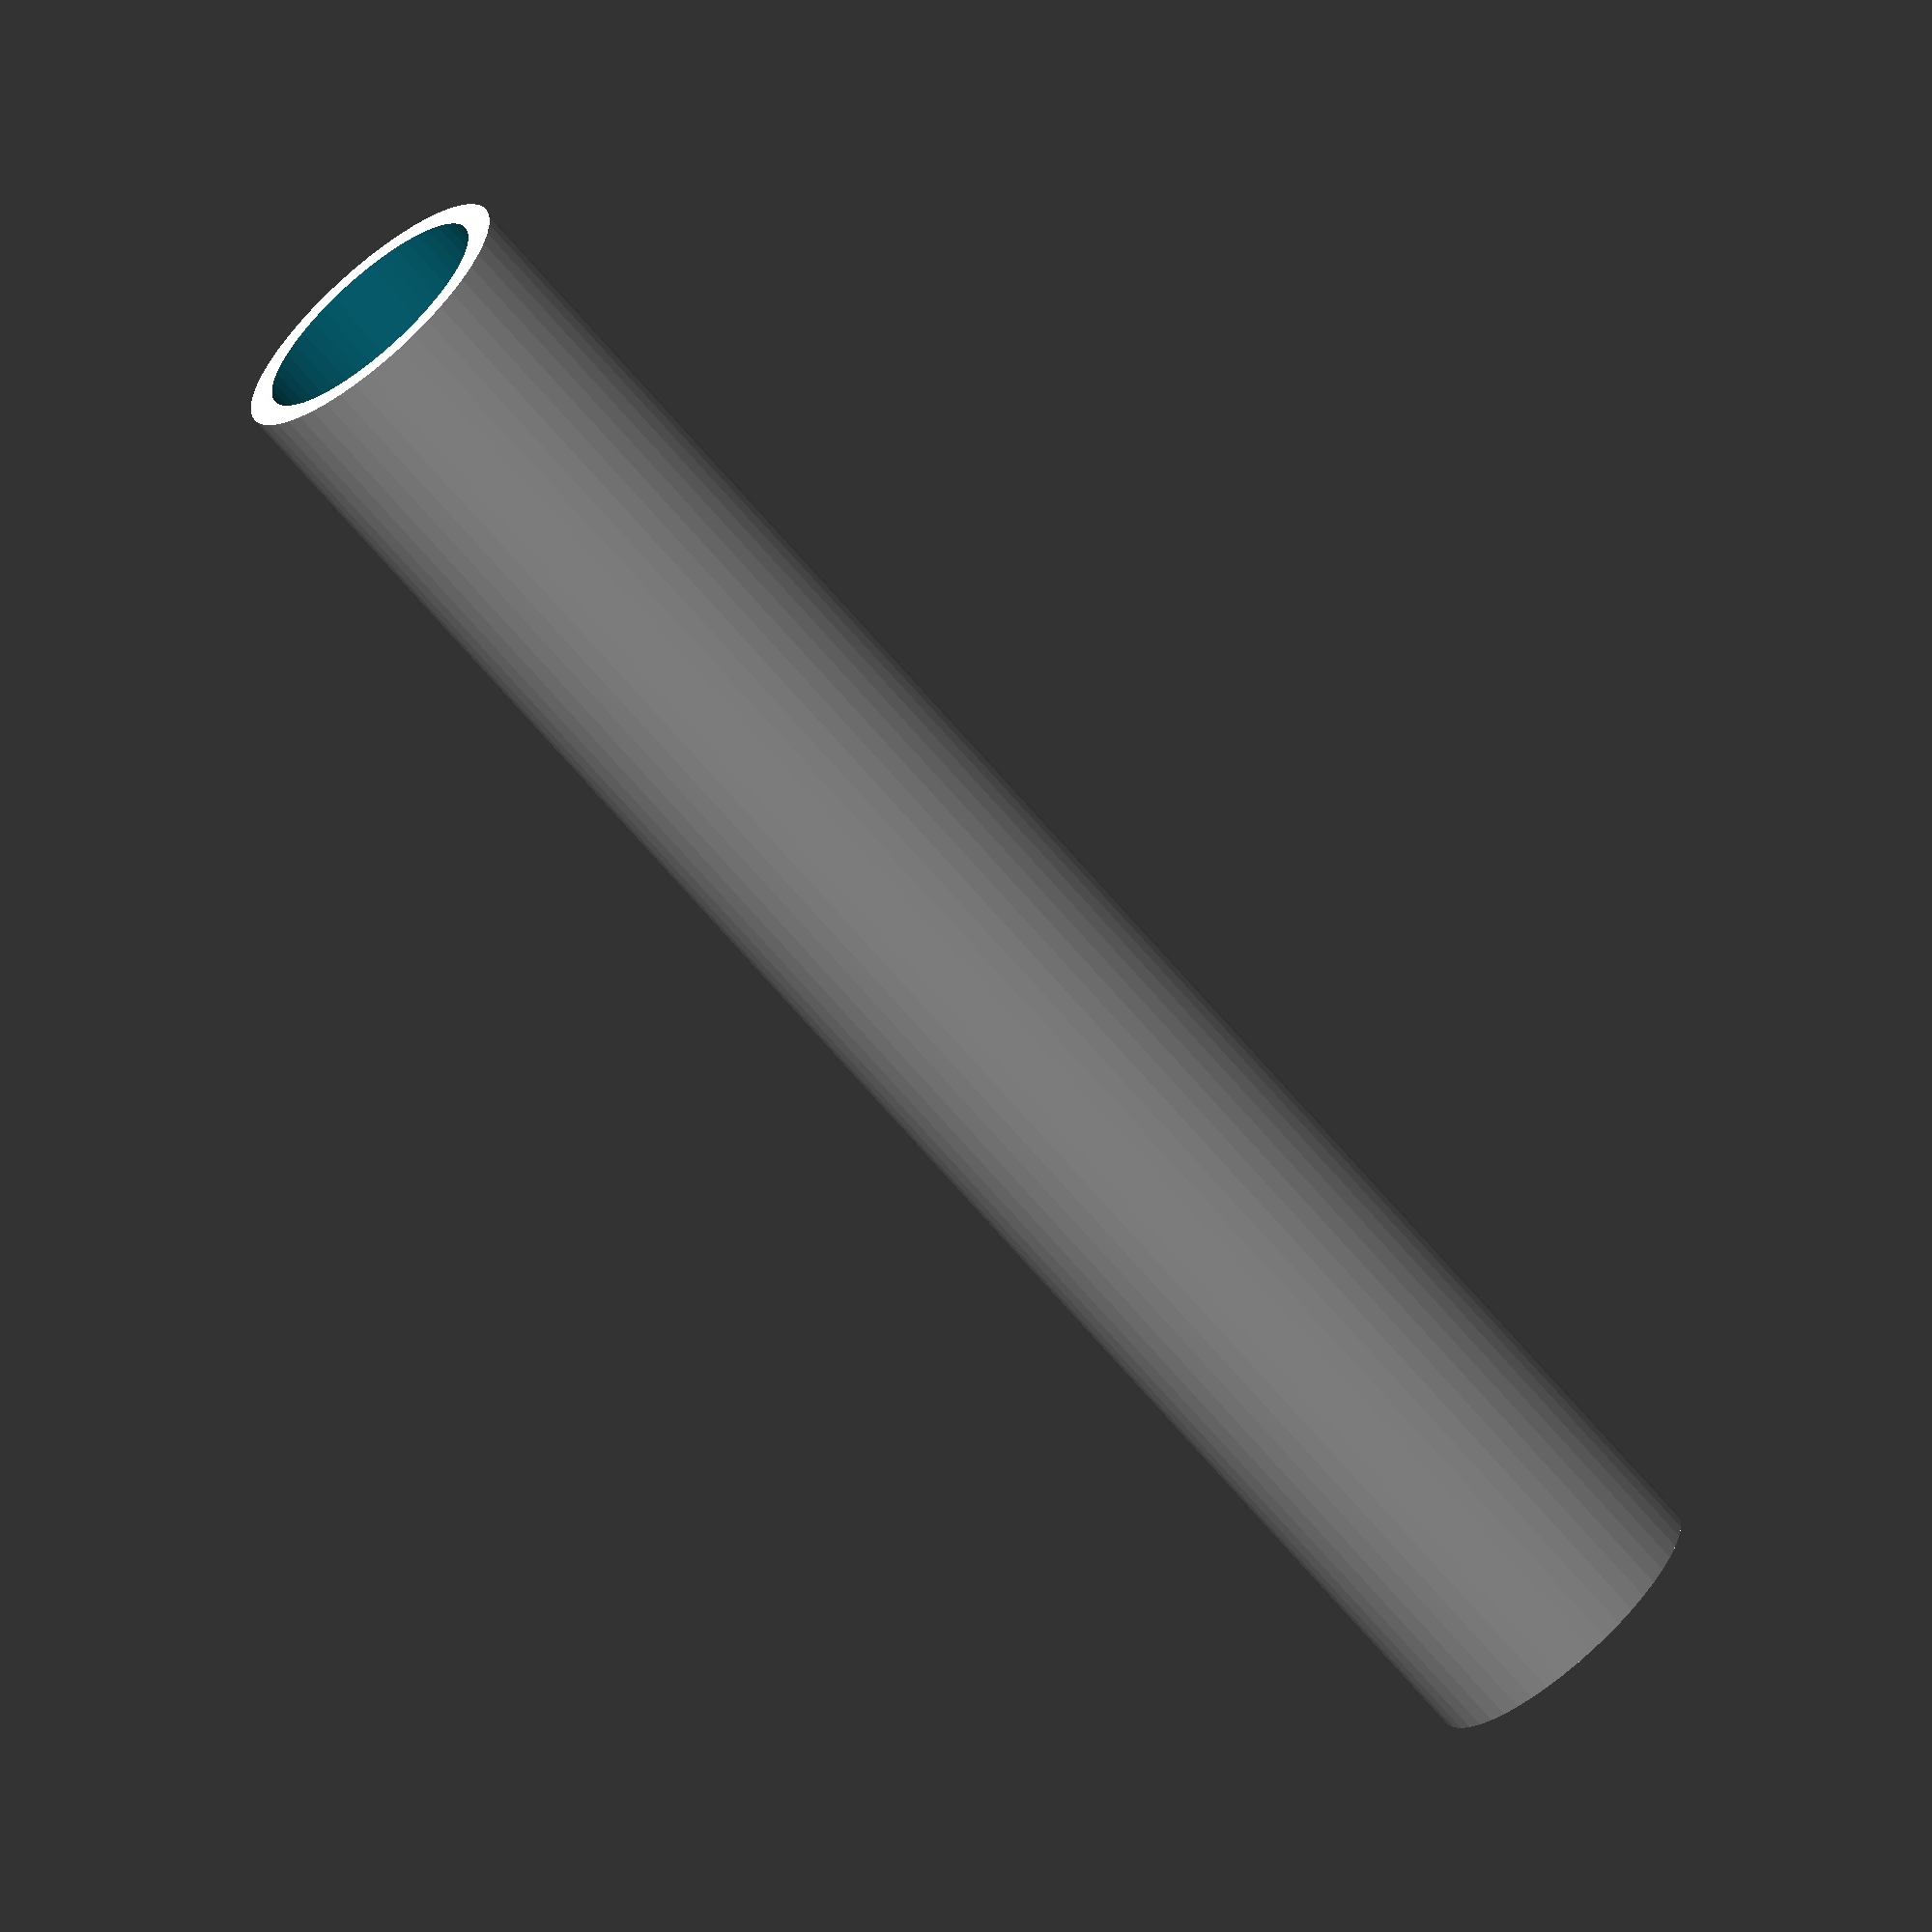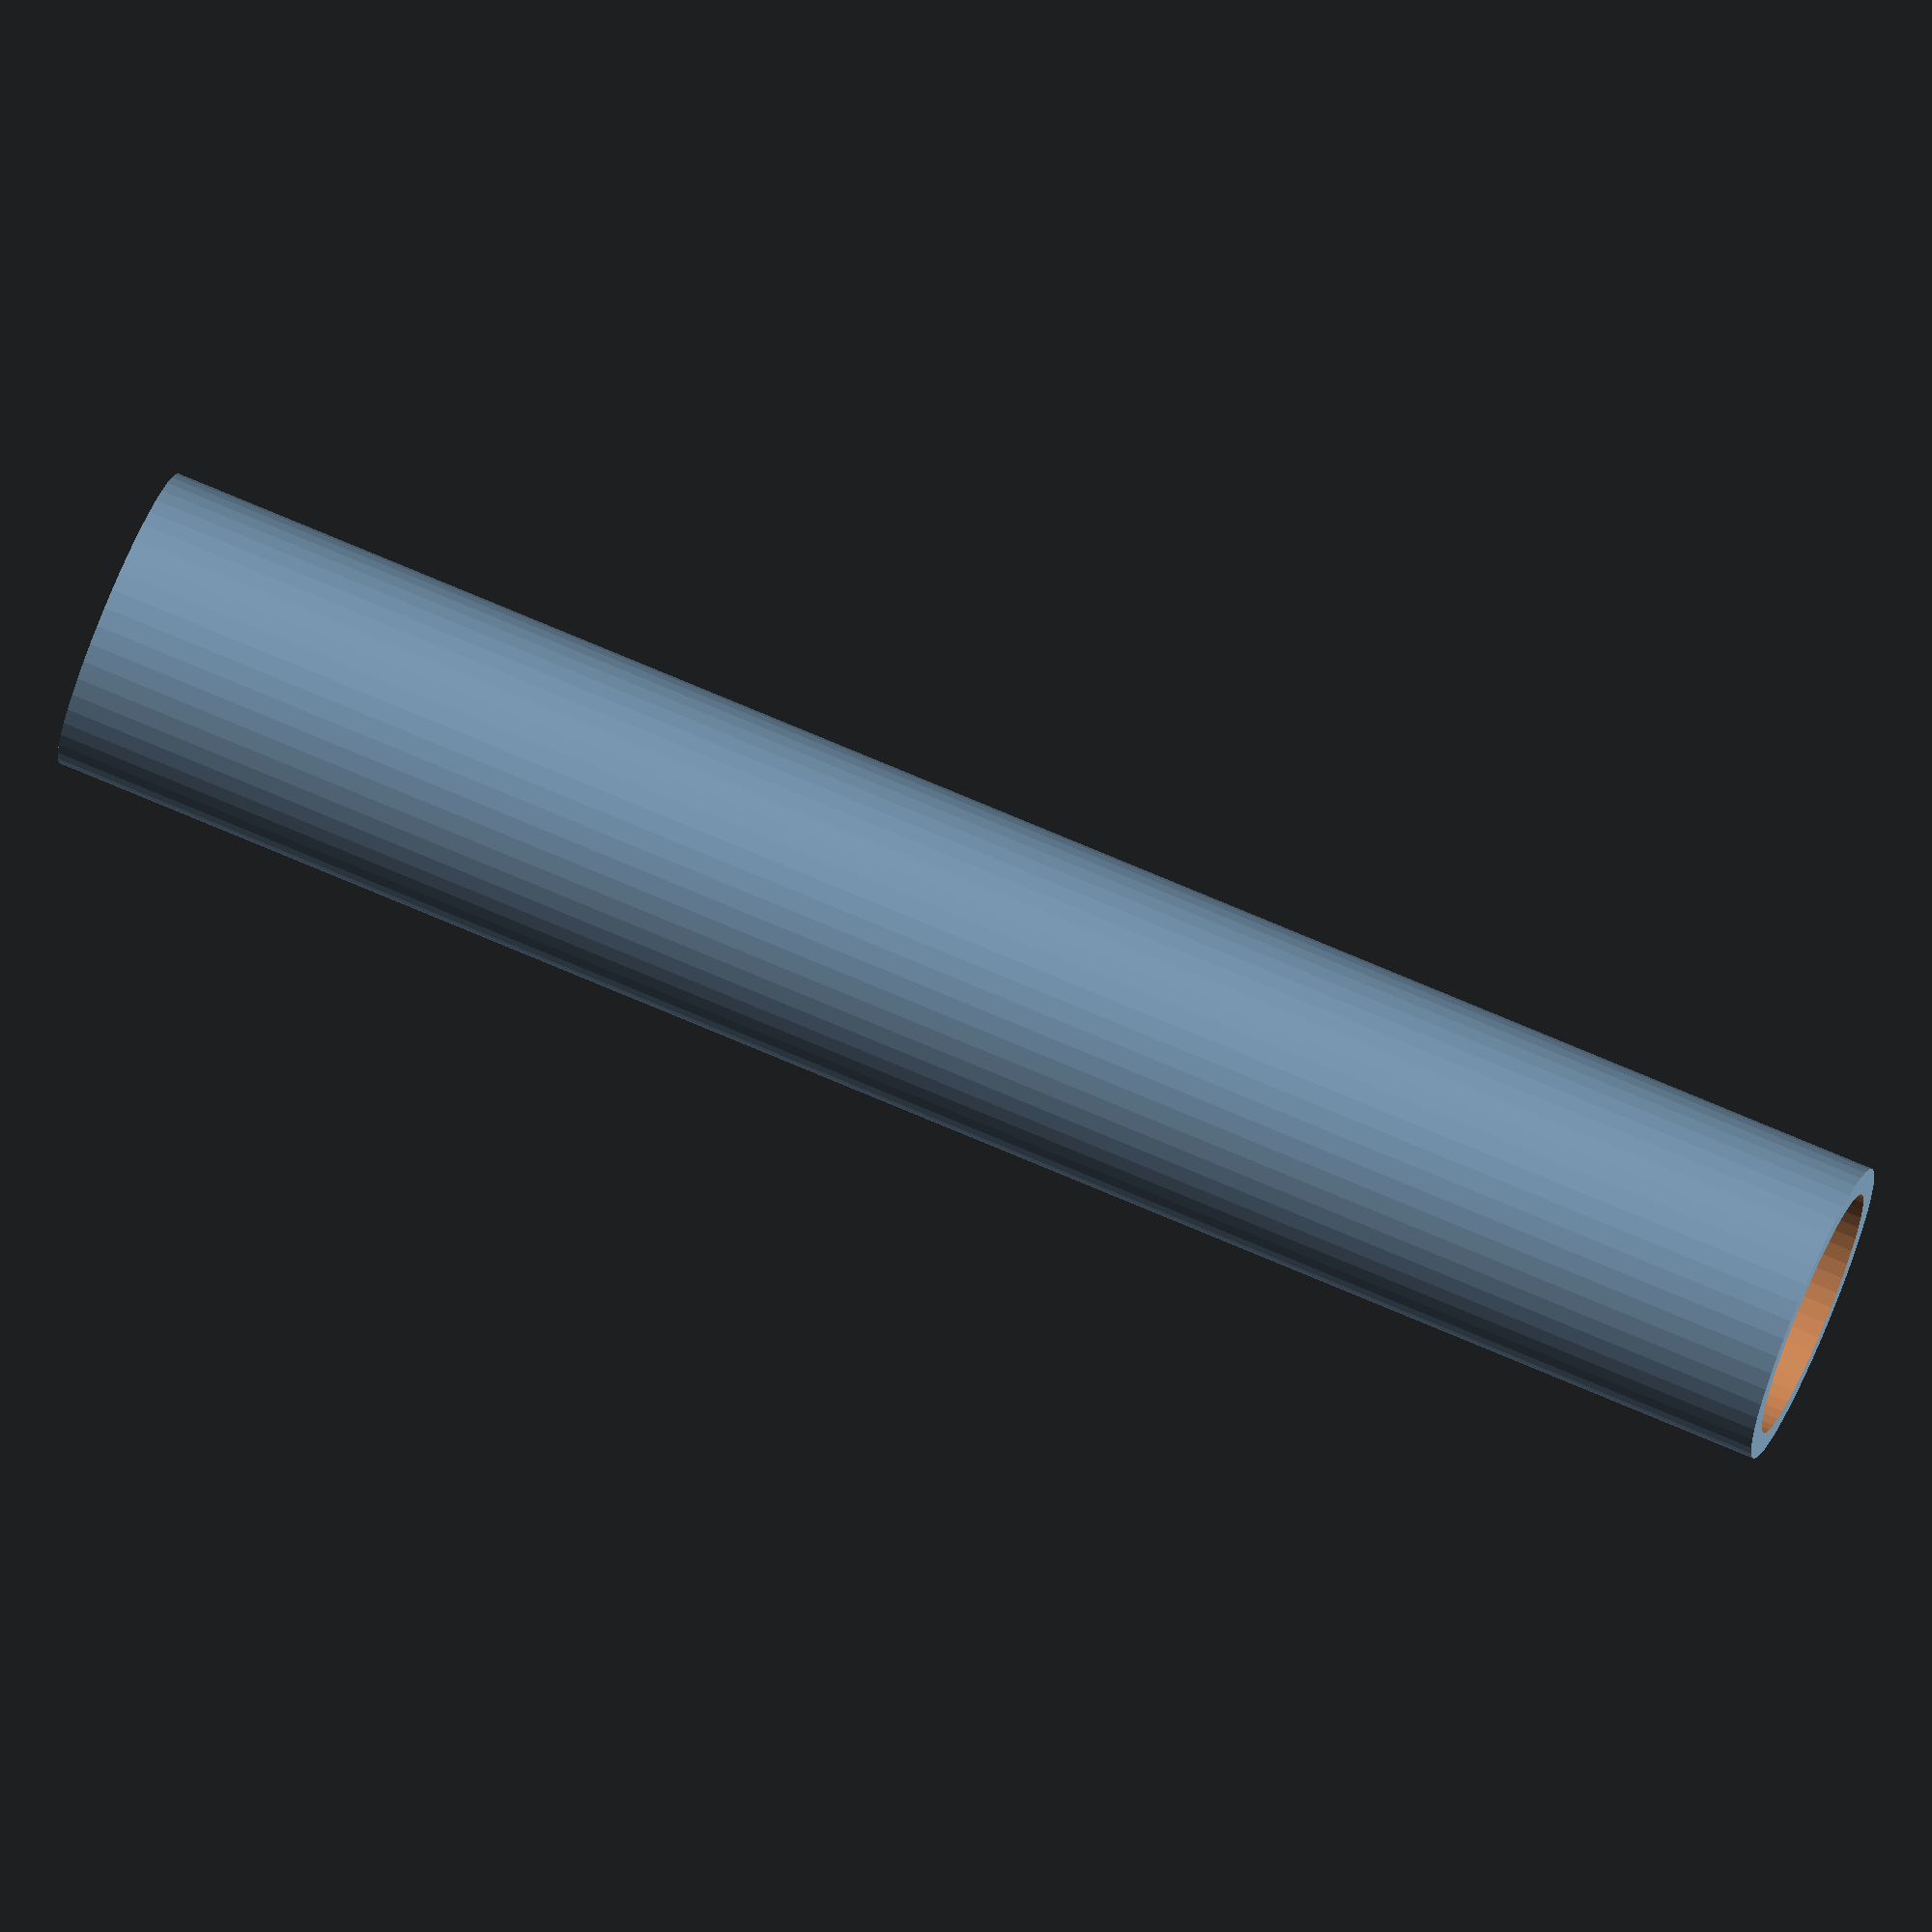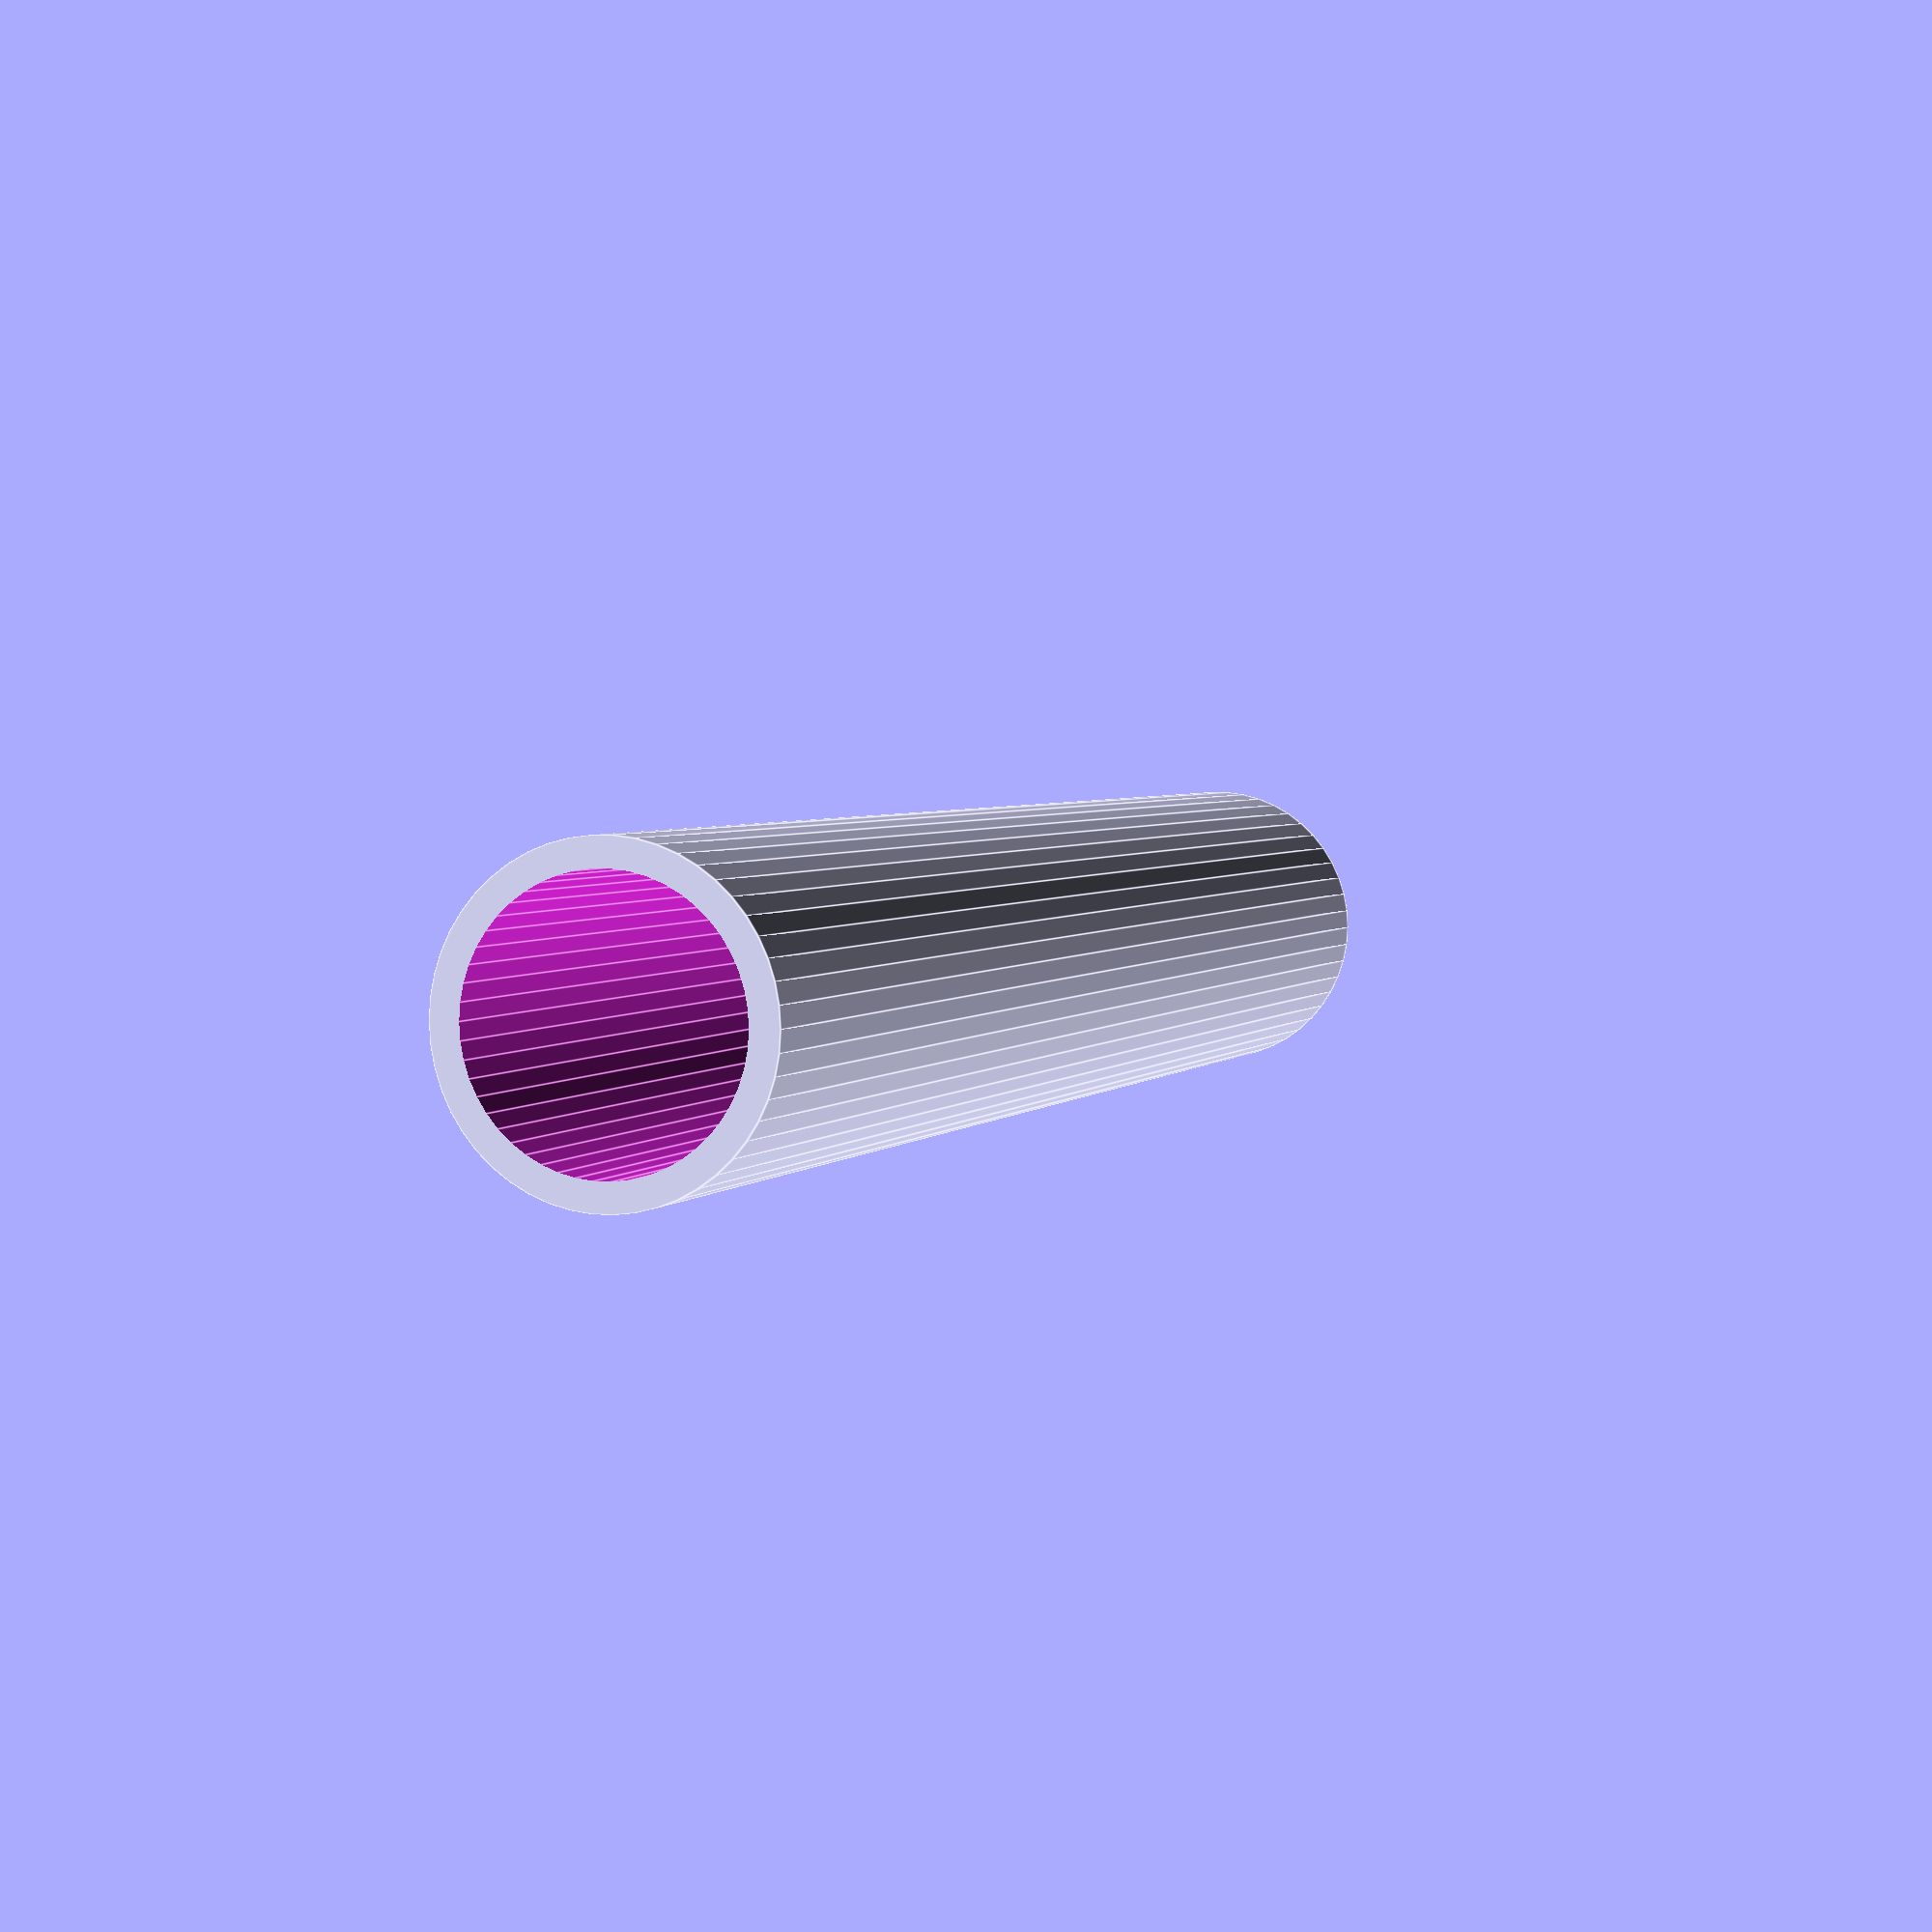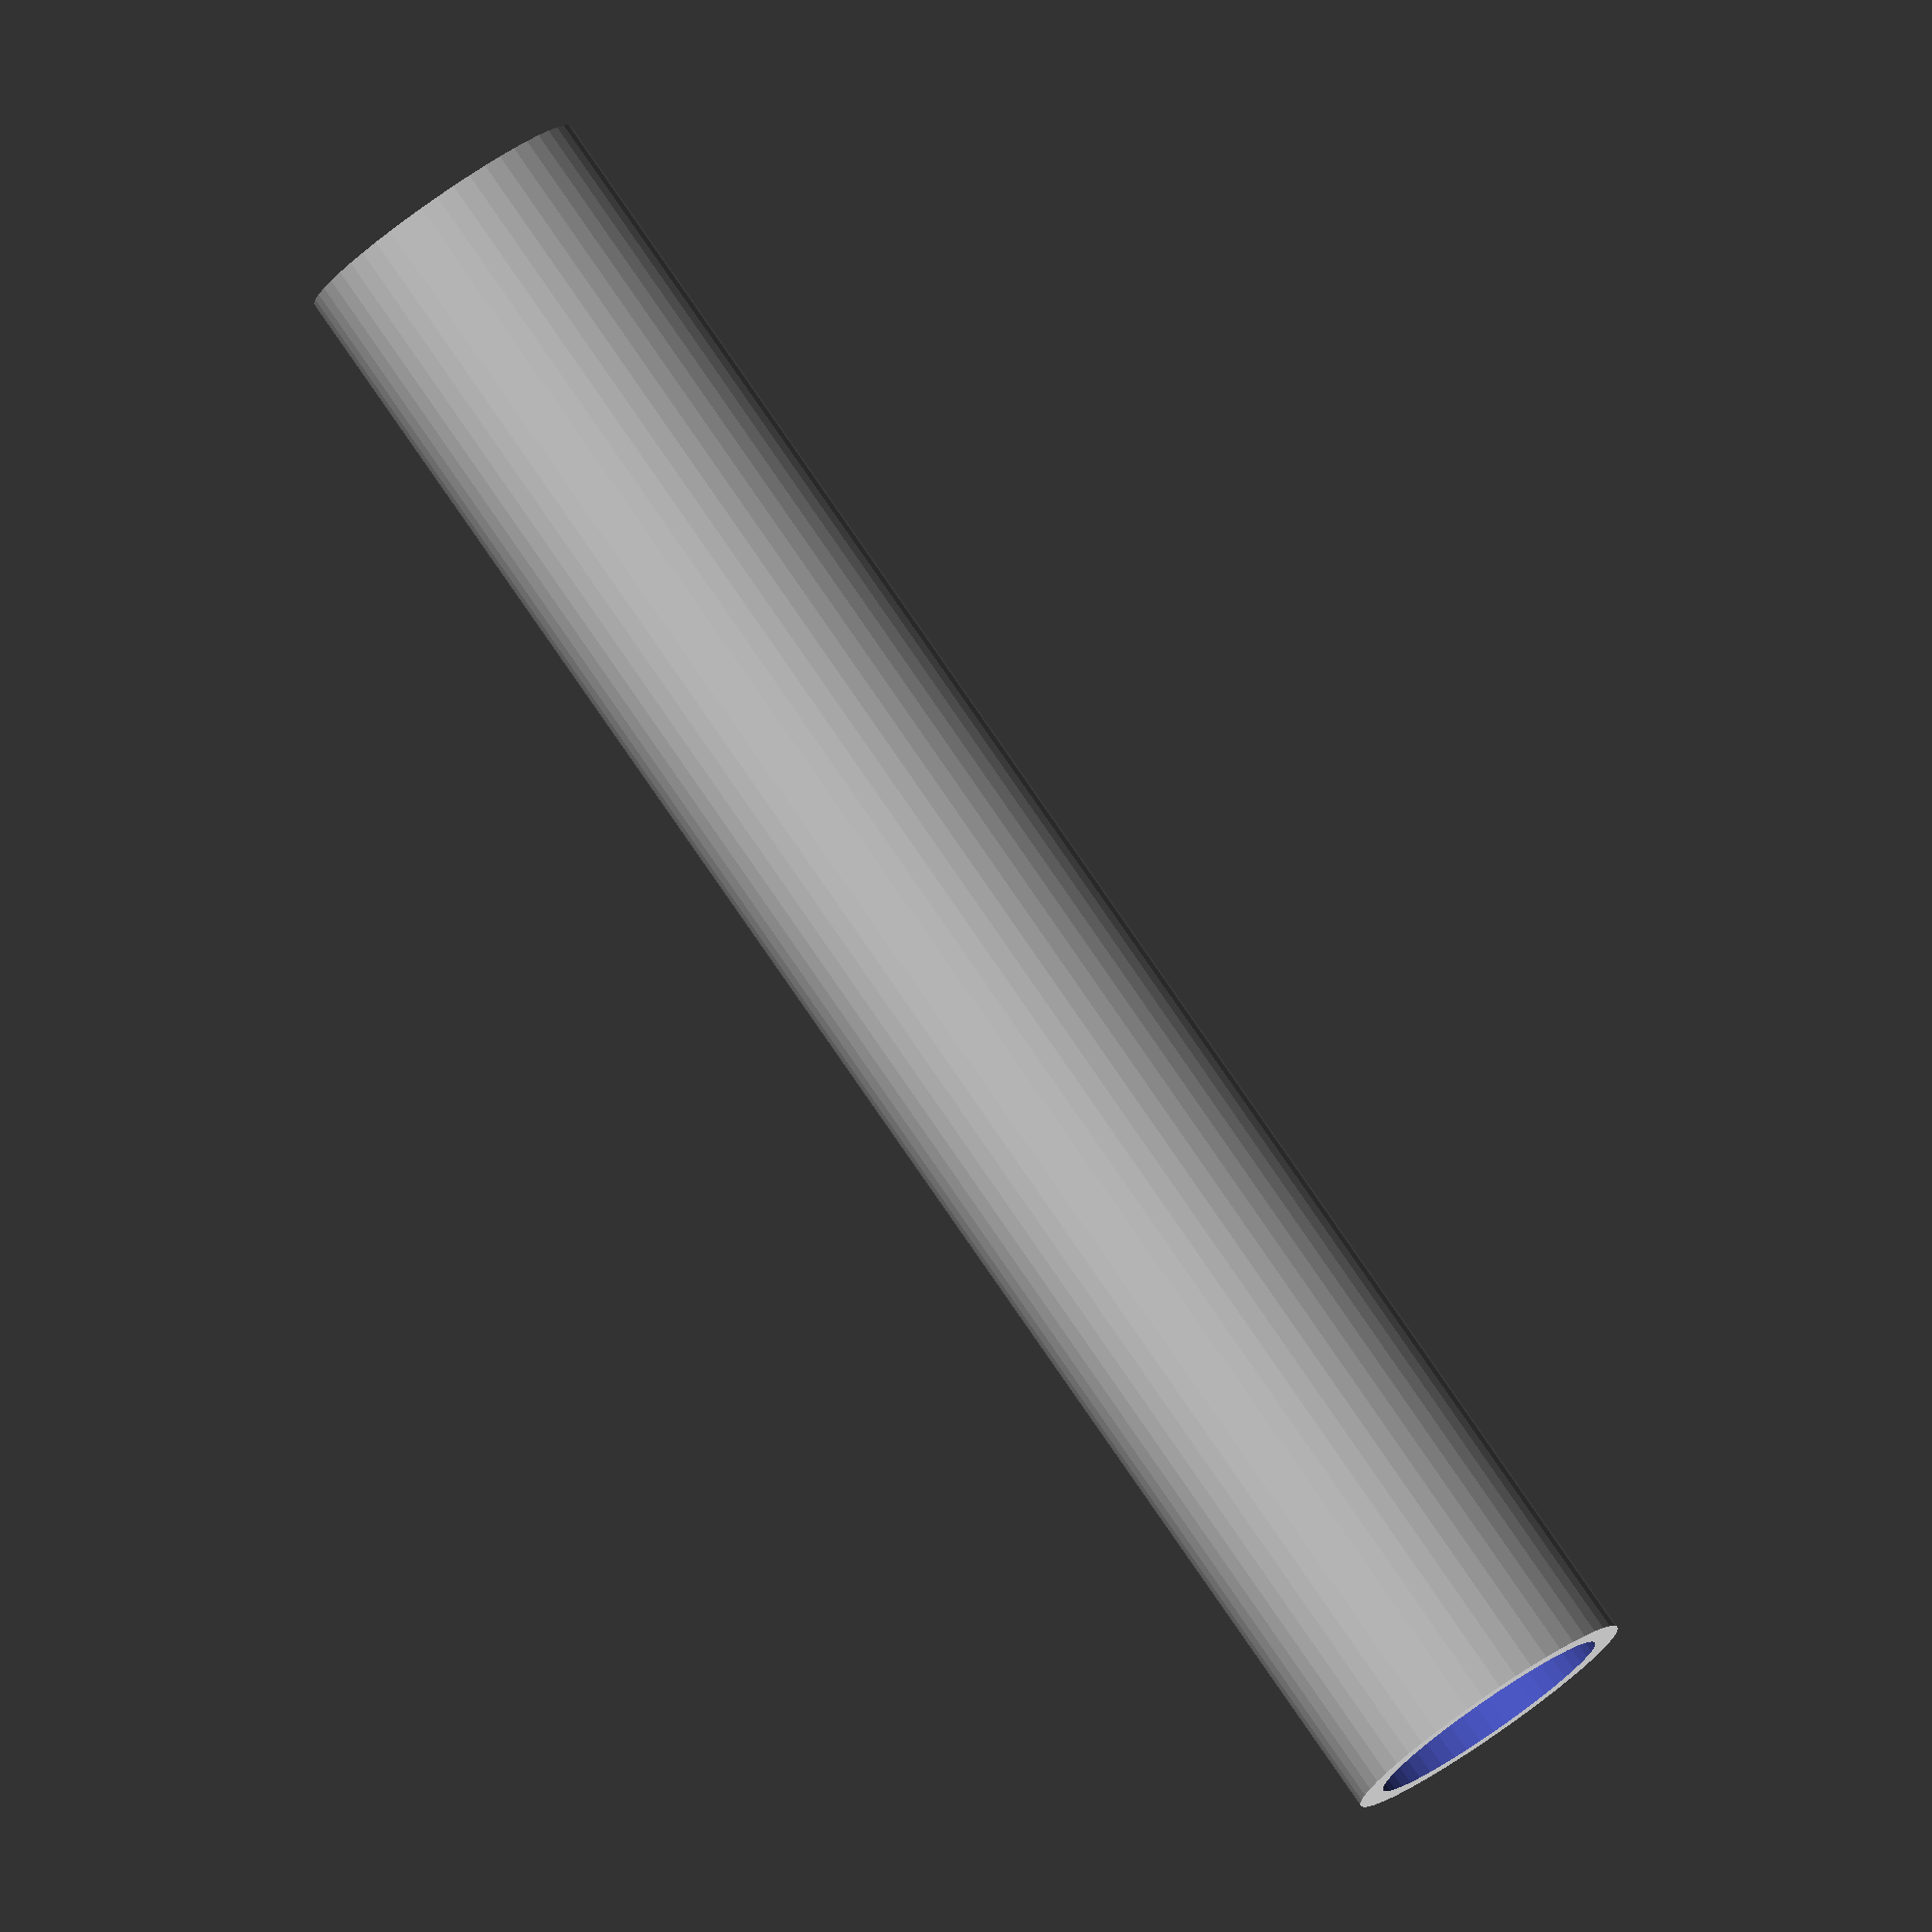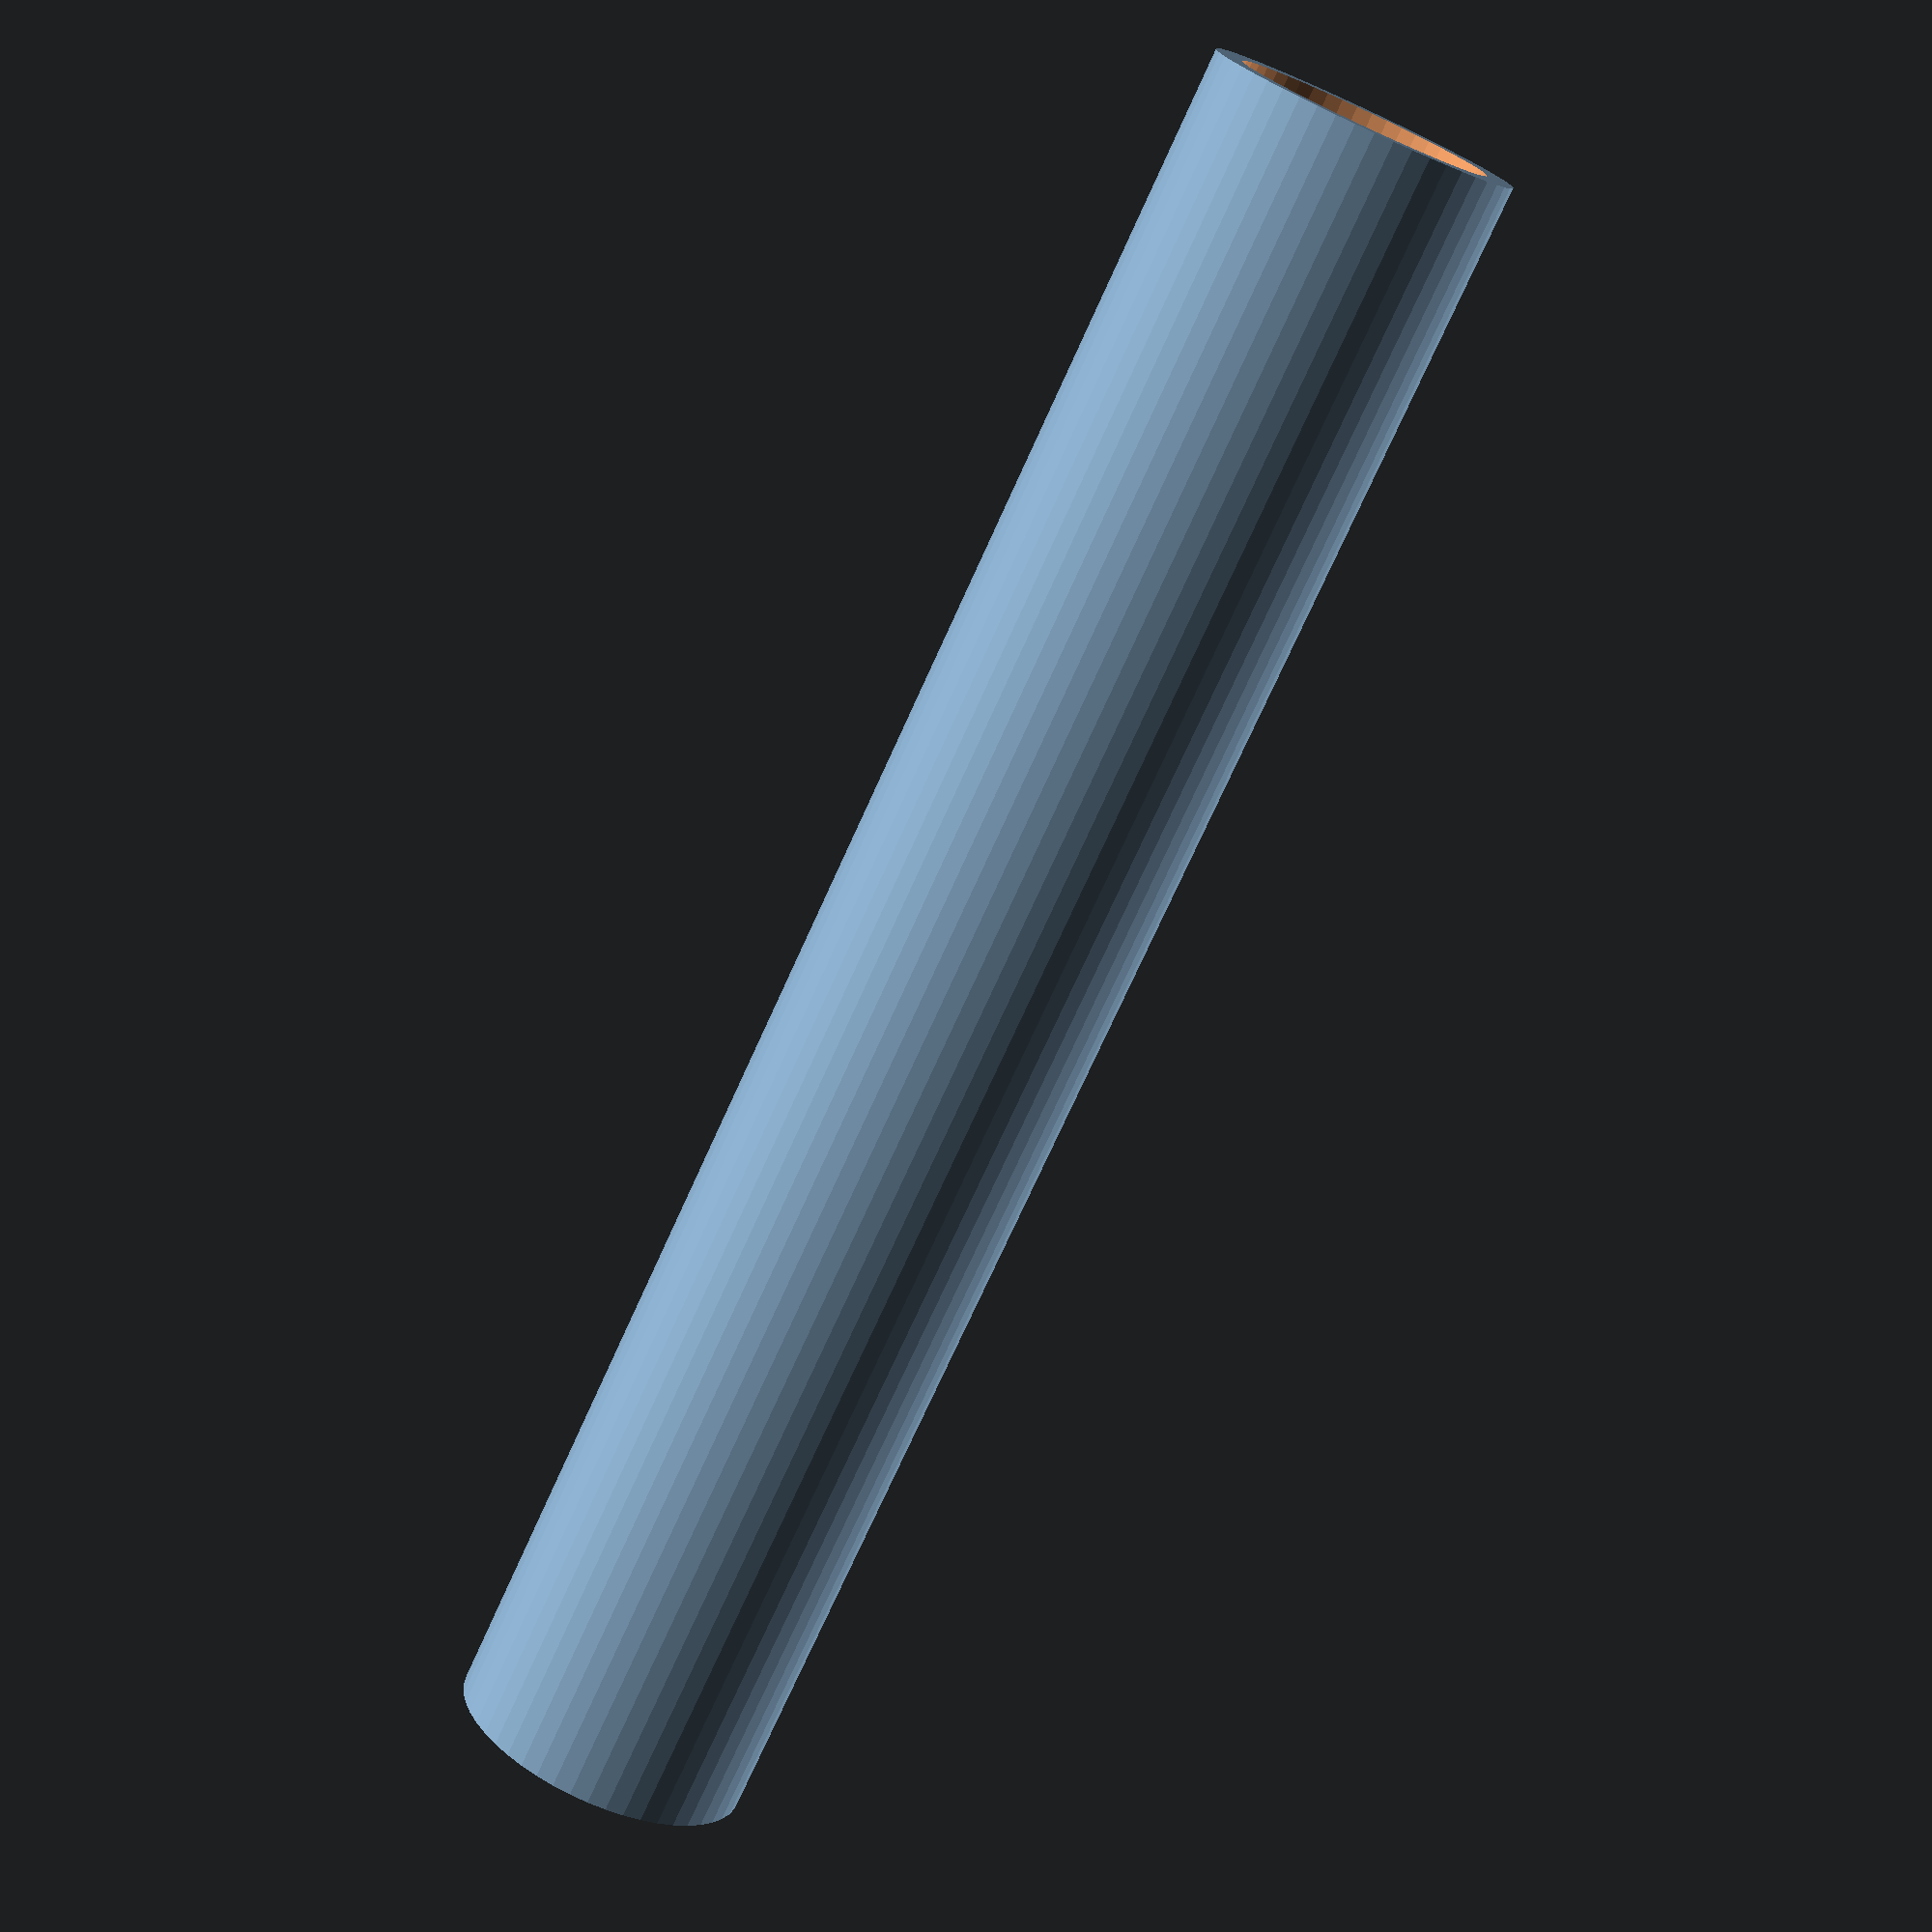
<openscad>
$fn = 50;


difference() {
	union() {
		translate(v = [0, 0, -50.0000000000]) {
			cylinder(h = 100, r = 8.5000000000);
		}
	}
	union() {
		translate(v = [0, 0, -100.0000000000]) {
			cylinder(h = 200, r = 7);
		}
	}
}
</openscad>
<views>
elev=68.0 azim=349.2 roll=220.3 proj=o view=wireframe
elev=286.7 azim=305.4 roll=113.2 proj=o view=solid
elev=176.8 azim=144.1 roll=161.1 proj=p view=edges
elev=278.3 azim=152.3 roll=325.4 proj=o view=wireframe
elev=254.6 azim=247.0 roll=24.4 proj=p view=solid
</views>
